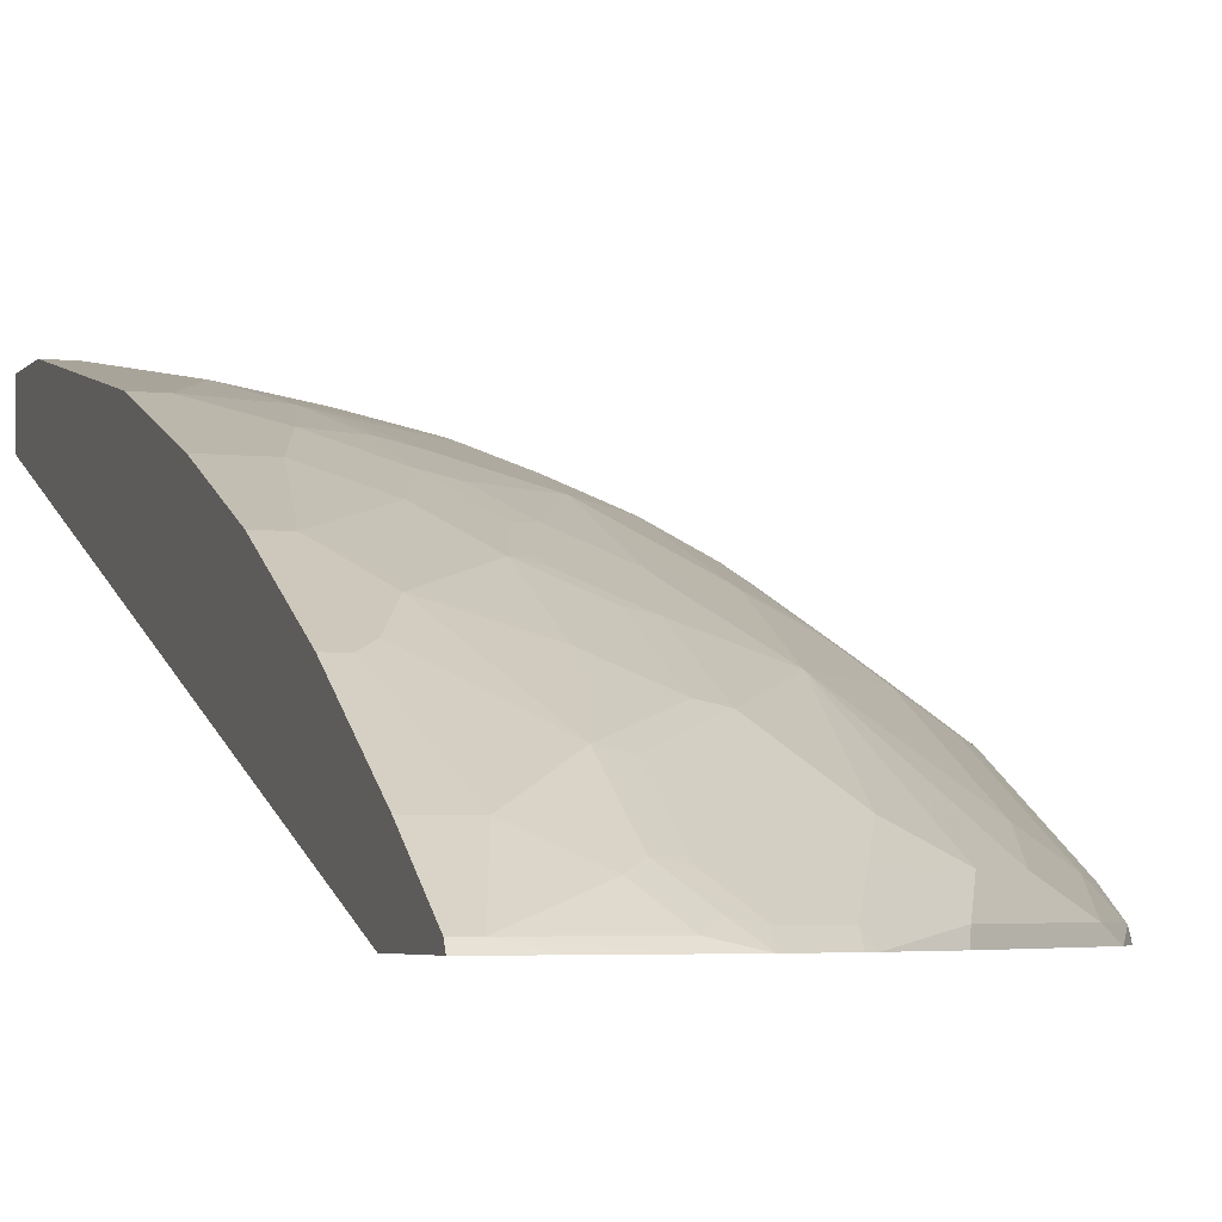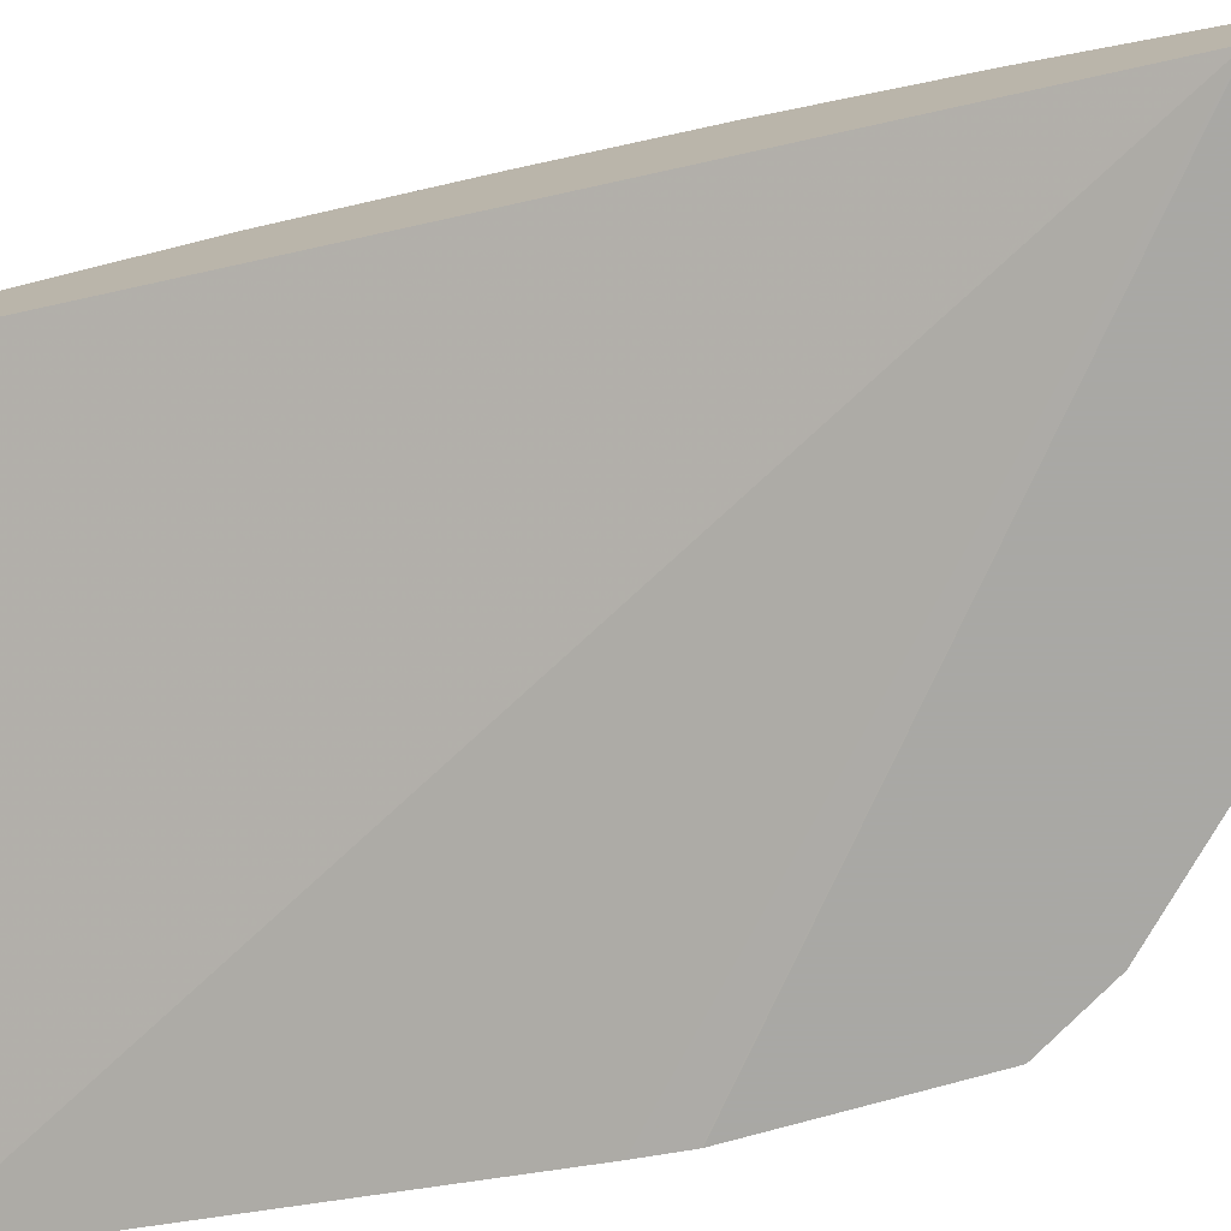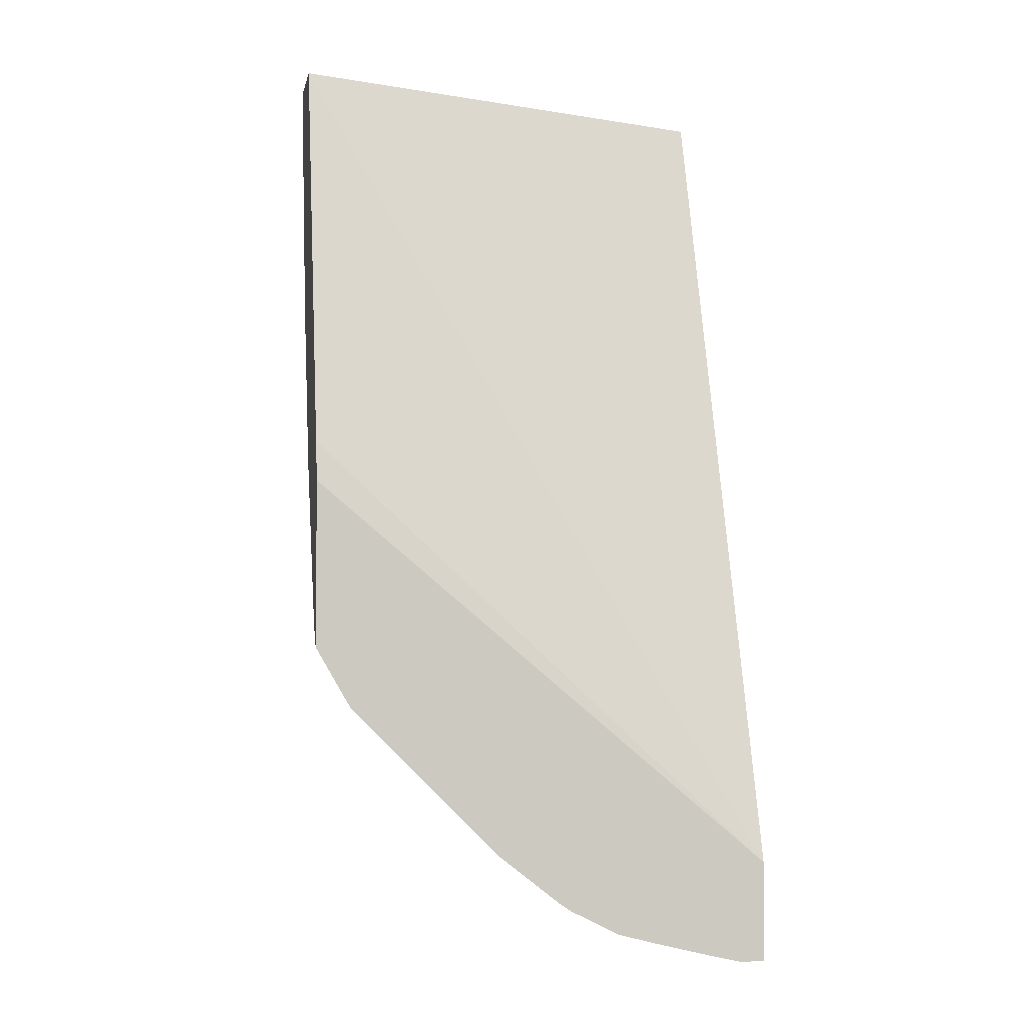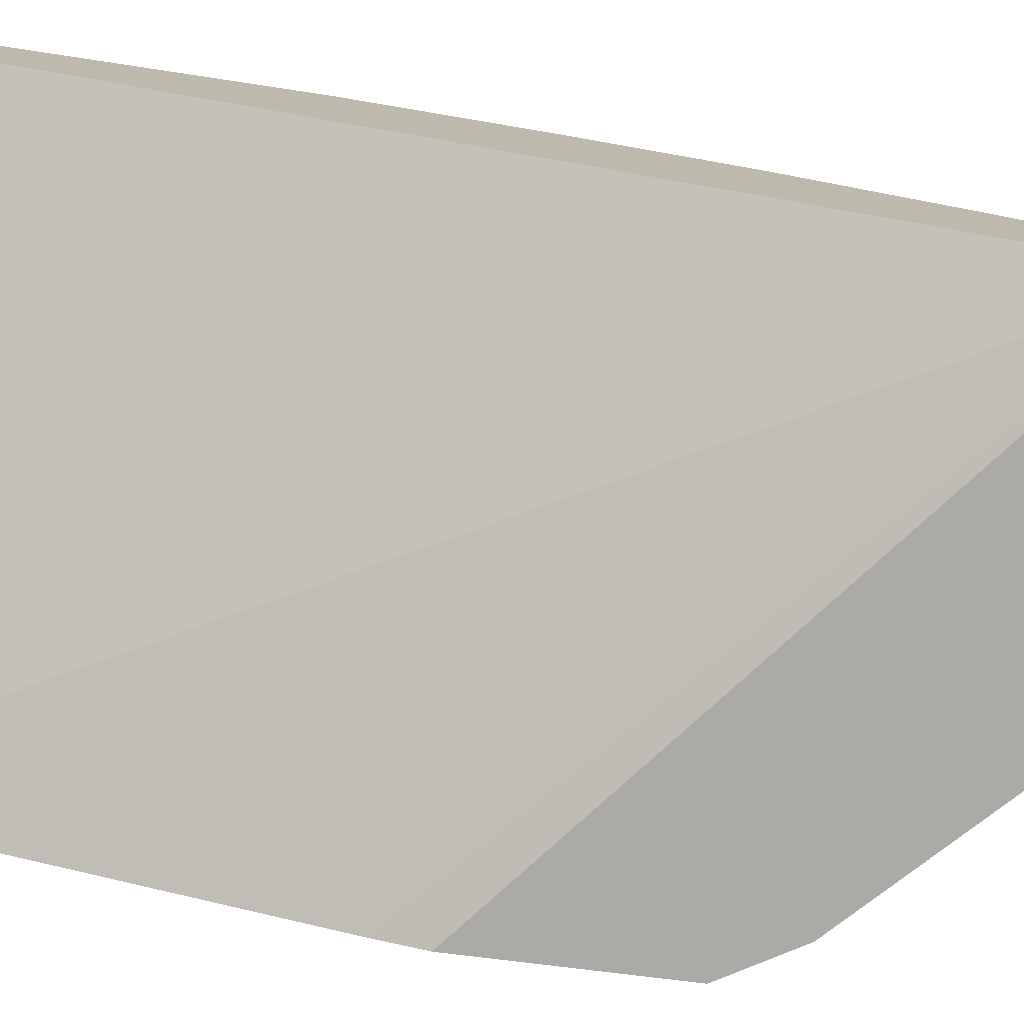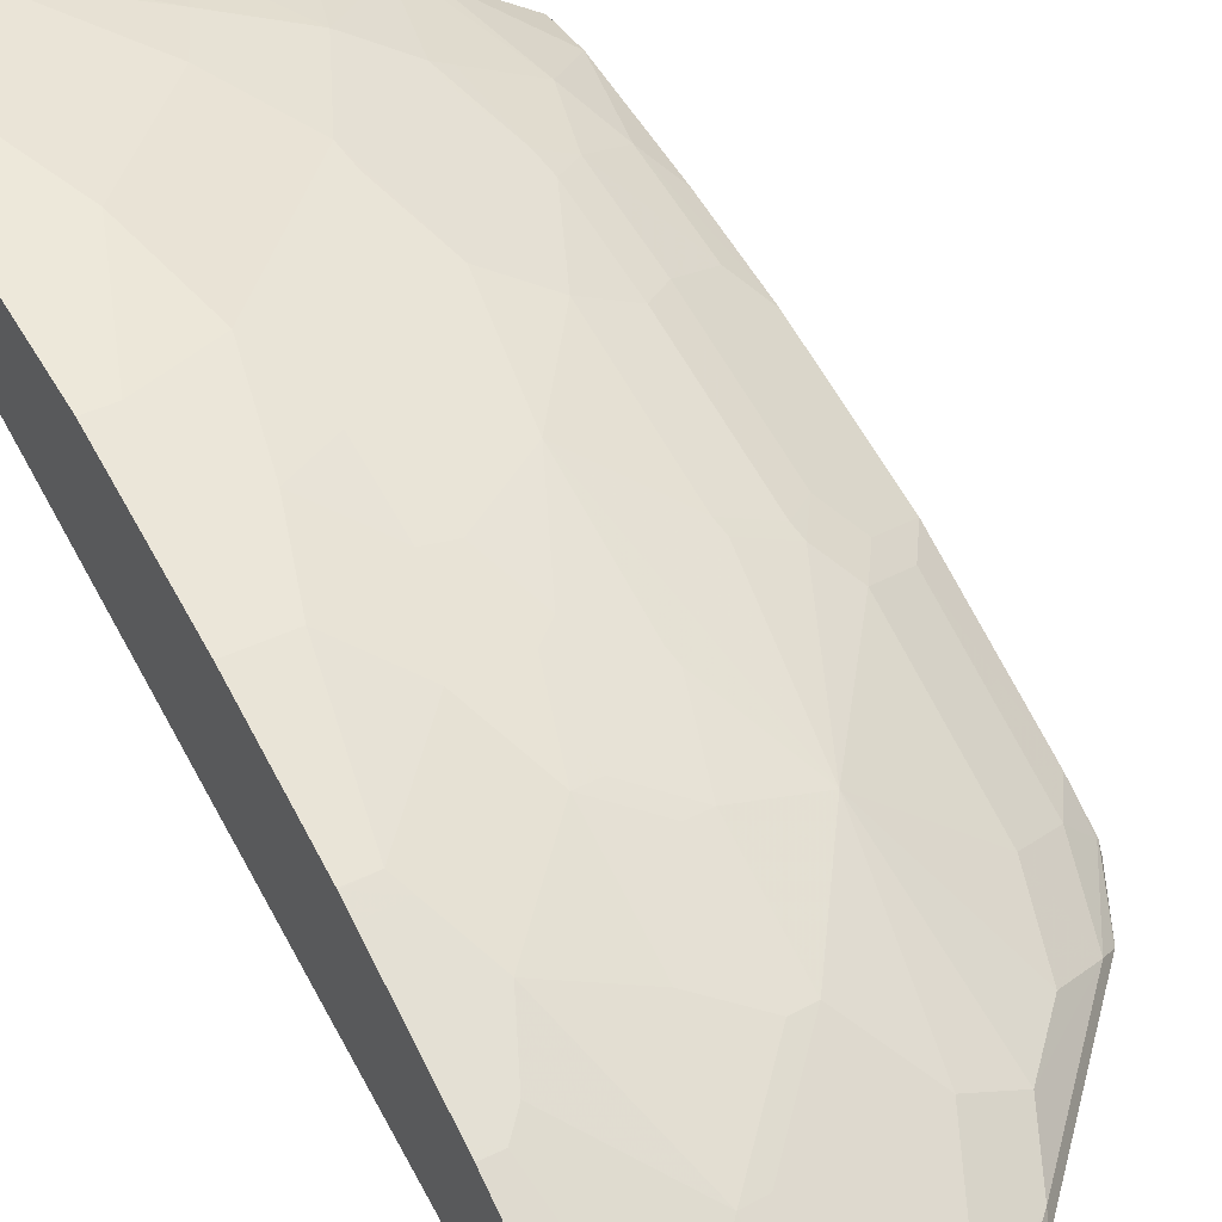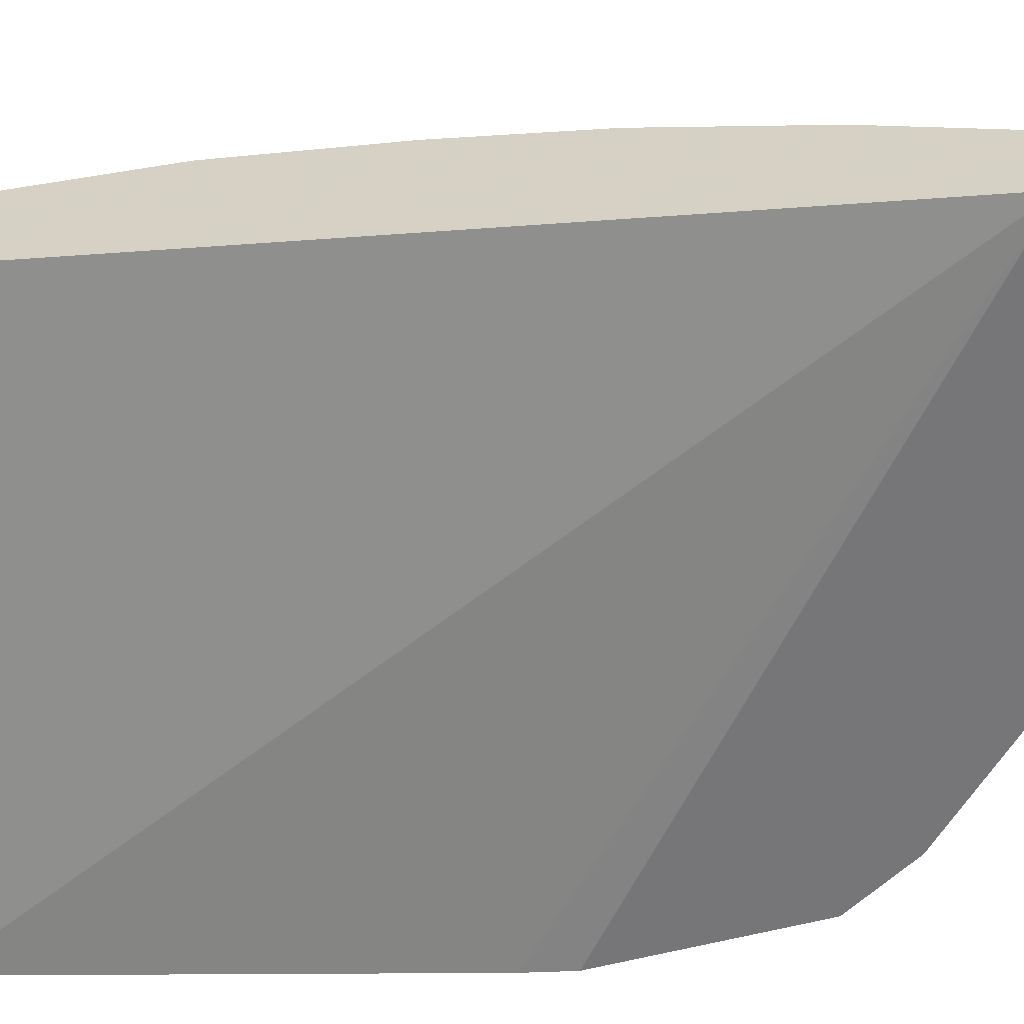
<metadata>
{"format":"obj","ext":"obj","renderer":"f3d","projection":"perspective","resolution":1024,"background":"white","views":[{"elev":-4.2,"azim":-19.0,"up":"+Z"},{"elev":-75.0,"azim":-74.4,"up":"+Z"},{"elev":-3.2,"azim":169.4,"up":"+Y"},{"elev":-75.9,"azim":-97.1,"up":"+Z"},{"elev":41.5,"azim":-30.6,"up":"+Z"},{"elev":-56.9,"azim":-74.6,"up":"+Z"}]}
</metadata>
<code>
v 0.3784 -0.02362 0.4816
v -0.0008826 -0.02362 0.6192
v 0.3784 -0.02362 0.5194
v 0.3784 -0.3601 0.3807
v -0.0008826 -0.7118 0.3722
v -0.0008826 -0.02362 0.6605
v 0.3764 -0.02362 0.5445
v 0.3784 -0.0237 0.5436
v 0.3784 -0.3922 0.3724
v 0.3784 -0.393 0.3722
v -0.0008826 -0.7944 0.3722
v 0.07961 -0.02362 0.6605
v -0.0008826 -0.08262 0.6605
v 0.3151 -0.02362 0.5846
v 0.3784 -0.04135 0.5436
v 0.3784 -0.5295 0.3722
v 0.02002 -0.7944 0.3722
v -0.0008826 -0.7912 0.3784
v 0.1028 -0.02362 0.6554
v 0.06194 -0.04135 0.6605
v 0.1445 -0.1032 0.6399
v 0.1651 -0.06195 0.6399
v 0.02065 -0.08262 0.6605
v -0.0008826 -0.289 0.6192
v 0.313 -0.02362 0.5858
v 0.3784 -0.06195 0.5435
v 0.3784 -0.5252 0.3807
v 0.3515 -0.576 0.3722
v 0.01378 -0.7912 0.3784
v 0.04226 -0.7895 0.3722
v -0.0008826 -0.7293 0.4197
v 0.185 -0.02362 0.6355
v 0.1032 -0.1446 0.6399
v 0.1858 -0.1652 0.6192
v 0.227 -0.08262 0.6192
v 0.02065 -0.289 0.6192
v 0.06194 -0.1858 0.6399
v -0.0008826 -0.351 0.5986
v 0.3011 -0.02362 0.5919
v 0.3371 -0.1032 0.5642
v 0.3578 -0.1446 0.5435
v 0.3784 -0.1652 0.5229
v 0.3767 -0.5263 0.3819
v 0.3354 -0.5883 0.3819
v 0.3499 -0.5786 0.3722
v 0.3784 -0.4954 0.3991
v 0.09056 -0.7777 0.3722
v 0.09635 -0.7706 0.3784
v 0.07571 -0.7499 0.3991
v 0.03443 -0.7293 0.4197
v -0.0008826 -0.6261 0.4816
v 0.2469 -0.02362 0.6148
v 0.1032 -0.2478 0.6192
v 0.1651 -0.1858 0.6192
v 0.2709 -0.1239 0.5934
v 0.1884 -0.1858 0.6141
v 0.209 -0.2478 0.5934
v 0.2477 -0.2478 0.5779
v 0.2893 -0.02362 0.5978
v 0.2683 -0.1032 0.5986
v 0.06194 -0.351 0.5986
v 0.08258 -0.2684 0.6192
v -0.0008826 -0.4128 0.5779
v 0.2821 -0.1032 0.5917
v 0.3165 -0.1652 0.5642
v 0.3578 -0.2271 0.5229
v 0.3784 -0.2478 0.5023
v 0.3561 -0.5263 0.4025
v 0.3148 -0.547 0.4232
v 0.2941 -0.6089 0.4025
v 0.2528 -0.6502 0.4025
v 0.2735 -0.6502 0.3819
v 0.3099 -0.6186 0.3722
v 0.3784 -0.4128 0.4404
v 0.3561 -0.4026 0.4645
v 0.1248 -0.7689 0.3722
v 0.1101 -0.7568 0.3853
v 0.08945 -0.7362 0.4059
v 0.08945 -0.6743 0.4472
v 0.0482 -0.7155 0.4266
v 0.01378 -0.6261 0.4816
v -0.0008826 -0.6201 0.4846
v 0.1265 -0.2478 0.6141
v 0.289 -0.1652 0.5779
v 0.1677 -0.289 0.5934
v 0.1884 -0.351 0.5728
v 0.2502 -0.2684 0.5728
v 0.2915 -0.1858 0.5728
v 0.1032 -0.3303 0.5986
v 0.04129 -0.4128 0.5779
v 0.1032 -0.3922 0.5779
v 0.1265 -0.3303 0.5934
v 0.1058 -0.2684 0.6141
v -0.0008826 -0.516 0.5367
v 0.2915 -0.2684 0.5521
v 0.3165 -0.2478 0.5435
v 0.3784 -0.3715 0.461
v 0.3371 -0.3922 0.4816
v 0.3148 -0.4231 0.4851
v 0.2322 -0.5263 0.4851
v 0.2116 -0.6502 0.4232
v 0.1909 -0.6915 0.4025
v 0.1703 -0.7327 0.3819
v 0.2322 -0.6915 0.3819
v 0.2467 -0.6818 0.3722
v 0.3784 -0.3716 0.461
v 0.1661 -0.7482 0.3722
v 0.129 -0.7534 0.3819
v 0.1084 -0.7327 0.4025
v 0.1084 -0.6708 0.4438
v 0.1514 -0.6123 0.4679
v 0.1101 -0.5916 0.4885
v 0.0482 -0.5711 0.5092
v 0.02756 -0.6123 0.4885
v 0.02065 -0.5986 0.4954
v -0.0008826 -0.5986 0.4954
v 0.1651 -0.351 0.5779
v 0.1265 -0.3922 0.5728
v 0.1471 -0.4334 0.5521
v 0.1884 -0.454 0.5315
v 0.2528 -0.4026 0.5264
v 0.2502 -0.3922 0.5315
v 0.02065 -0.516 0.5367
v 0.08258 -0.454 0.5573
v 0.08945 -0.4678 0.5504
v 0.1101 -0.5091 0.5298
v 0.1239 -0.4334 0.5573
v -0.0008826 -0.5169 0.5362
v 0.2915 -0.3922 0.5109
v 0.3165 -0.3716 0.5023
v 0.2941 -0.4026 0.5057
v 0.1909 -0.4644 0.5264
v 0.1703 -0.5263 0.5057
v 0.1703 -0.6089 0.4645
v 0.1497 -0.6502 0.4438
v 0.1738 -0.7431 0.3722
v 0.2274 -0.7011 0.3722
v 0.1514 -0.5298 0.5092
v 0.02756 -0.5298 0.5298
v -0.0008826 -0.5788 0.5053
v 0.1307 -0.4472 0.5504
v 0.1265 -0.4954 0.5315
v 0.1677 -0.516 0.5109
v 0.129 -0.5056 0.5264
v -0.0008826 -0.5298 0.5298
f 76 107 103
f 77 108 78
f 76 108 77
f 76 103 108
f 78 109 79
f 78 108 109
f 71 103 104
f 75 98 99
f 74 106 75
f 72 105 73
f 71 100 101
f 71 102 103
f 79 109 110
f 71 104 72
f 75 106 98
f 72 104 105
f 83 92 85
f 79 134 111
f 86 119 120
f 86 118 119
f 71 101 102
f 86 117 118
f 86 92 117
f 85 92 86
f 79 110 134
f 83 93 92
f 82 114 115
f 81 114 82
f 79 114 80
f 79 113 114
f 79 112 113
f 79 111 112
f 82 115 116
f 70 100 71
f 57 85 86
f 69 99 100
f 59 60 64
f 58 88 84
f 58 87 88
f 57 87 58
f 57 86 87
f 56 85 57
f 60 84 64
f 56 83 85
f 55 58 84
f 54 83 56
f 53 83 54
f 53 93 83
f 53 62 93
f 86 120 100
f 55 84 60
f 69 100 70
f 61 89 62
f 61 124 91
f 69 75 99
f 68 75 69
f 67 98 97
f 67 96 98
f 66 96 67
f 65 96 66
f 61 90 124
f 65 95 96
f 65 84 88
f 64 84 65
f 63 123 90
f 63 94 123
f 62 89 92
f 61 91 89
f 65 88 95
f 86 100 121
f 120 143 133
f 86 122 87
f 119 126 142
f 119 141 126
f 119 127 141
f 115 139 140
f 115 140 116
f 113 139 115
f 119 142 143
f 113 125 139
f 113 115 114
f 112 126 113
f 111 126 112
f 111 138 126
f 111 133 138
f 111 134 133
f 113 126 125
f 110 135 134
f 119 143 120
f 121 131 129
f 51 81 82
f 139 145 140
f 133 142 144
f 133 143 142
f 129 131 130
f 128 145 139
f 120 133 132
f 126 141 127
f 126 133 144
f 126 138 133
f 124 139 125
f 123 139 124
f 123 128 139
f 121 129 122
f 126 144 142
f 86 121 122
f 109 135 110
f 104 137 105
f 95 129 96
f 94 128 123
f 92 118 117
f 91 118 92
f 91 119 118
f 91 127 119
f 96 130 98
f 91 126 127
f 91 124 125
f 90 123 124
f 89 91 92
f 87 129 95
f 87 122 129
f 87 95 88
f 91 125 126
f 108 135 109
f 96 129 130
f 98 131 99
f 104 136 137
f 103 136 104
f 103 107 136
f 102 108 103
f 101 108 102
f 101 135 108
f 97 98 106
f 101 134 135
f 100 133 134
f 100 132 133
f 100 120 132
f 100 131 121
f 99 131 100
f 98 130 131
f 100 134 101
f 50 114 81
f 62 92 93
f 49 80 50
f 5 105 137
f 5 73 105
f 5 45 73
f 5 28 45
f 5 16 28
f 5 10 16
f 5 137 136
f 5 9 10
f 3 7 8
f 2 13 6
f 2 24 13
f 2 38 24
f 2 63 38
f 2 94 63
f 4 9 5
f 2 128 94
f 5 136 107
f 5 76 47
f 13 24 36
f 12 22 19
f 12 21 22
f 12 20 21
f 11 29 18
f 11 17 29
f 5 107 76
f 8 14 15
f 6 20 12
f 6 23 20
f 6 13 23
f 5 17 11
f 5 30 17
f 5 47 30
f 7 14 8
f 2 145 128
f 2 140 145
f 2 116 140
f 1 15 26
f 1 8 15
f 1 3 8
f 1 7 3
f 1 14 7
f 1 25 14
f 1 26 42
f 1 39 25
f 1 52 59
f 1 32 52
f 1 19 32
f 1 12 19
f 1 6 12
f 50 80 114
f 1 59 39
f 1 42 67
f 1 67 97
f 1 97 106
f 2 82 116
f 2 51 82
f 2 31 51
f 2 18 31
f 2 11 18
f 2 5 11
f 1 5 2
f 1 4 5
f 1 9 4
f 1 10 9
f 1 16 10
f 1 27 16
f 1 46 27
f 1 74 46
f 1 106 74
f 13 36 23
f 14 25 26
f 1 2 6
f 16 27 28
f 41 66 67
f 40 59 64
f 40 65 41
f 40 64 65
f 39 59 40
f 38 90 61
f 41 67 42
f 38 63 90
f 36 62 37
f 36 61 62
f 35 60 59
f 35 55 60
f 35 59 52
f 34 58 55
f 37 62 53
f 34 57 58
f 43 46 68
f 44 69 70
f 14 26 15
f 49 79 80
f 49 78 79
f 48 78 49
f 48 77 78
f 48 76 77
f 43 68 44
f 47 76 48
f 46 74 75
f 45 72 73
f 44 68 69
f 44 72 45
f 44 71 72
f 44 70 71
f 46 75 68
f 34 56 57
f 41 65 66
f 34 55 35
f 24 61 36
f 24 38 61
f 23 36 37
f 22 35 32
f 21 34 22
f 21 54 34
f 25 39 40
f 21 33 54
f 20 37 33
f 20 23 37
f 19 22 32
f 18 50 31
f 34 54 56
f 18 29 50
f 20 33 21
f 25 40 26
f 22 34 35
f 26 41 42
f 33 53 54
f 33 37 53
f 26 40 41
f 31 81 51
f 31 50 81
f 29 49 50
f 29 48 49
f 29 47 48
f 32 35 52
f 27 46 43
f 27 45 28
f 17 30 29
f 27 44 45
f 27 43 44
f 29 30 47

</code>
